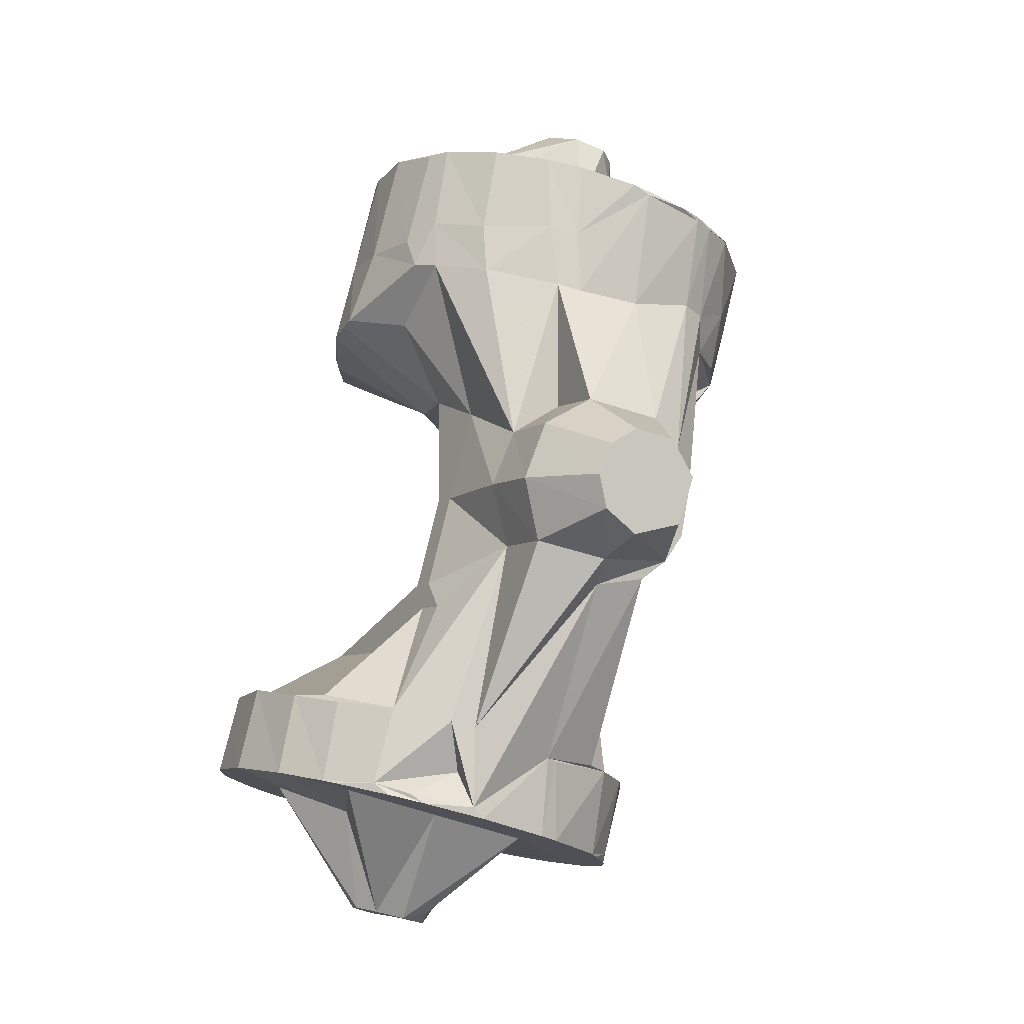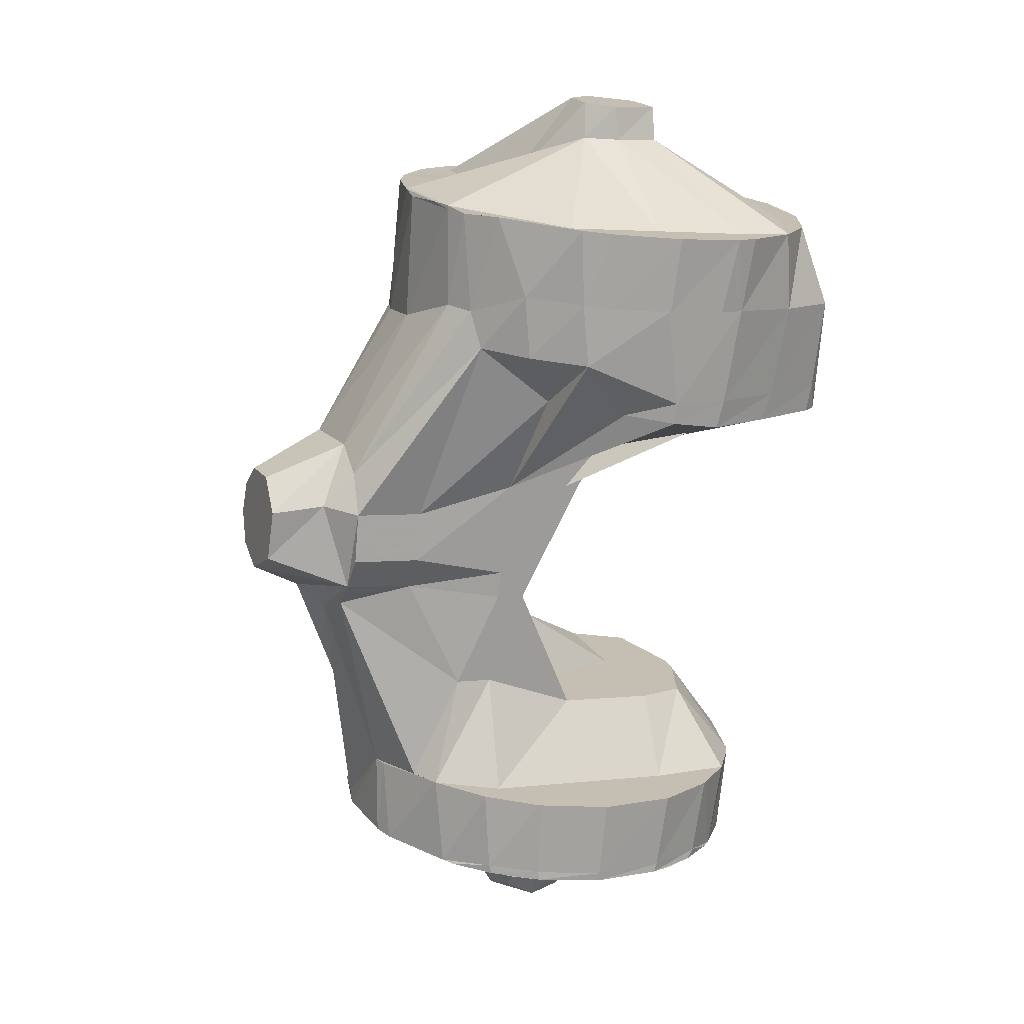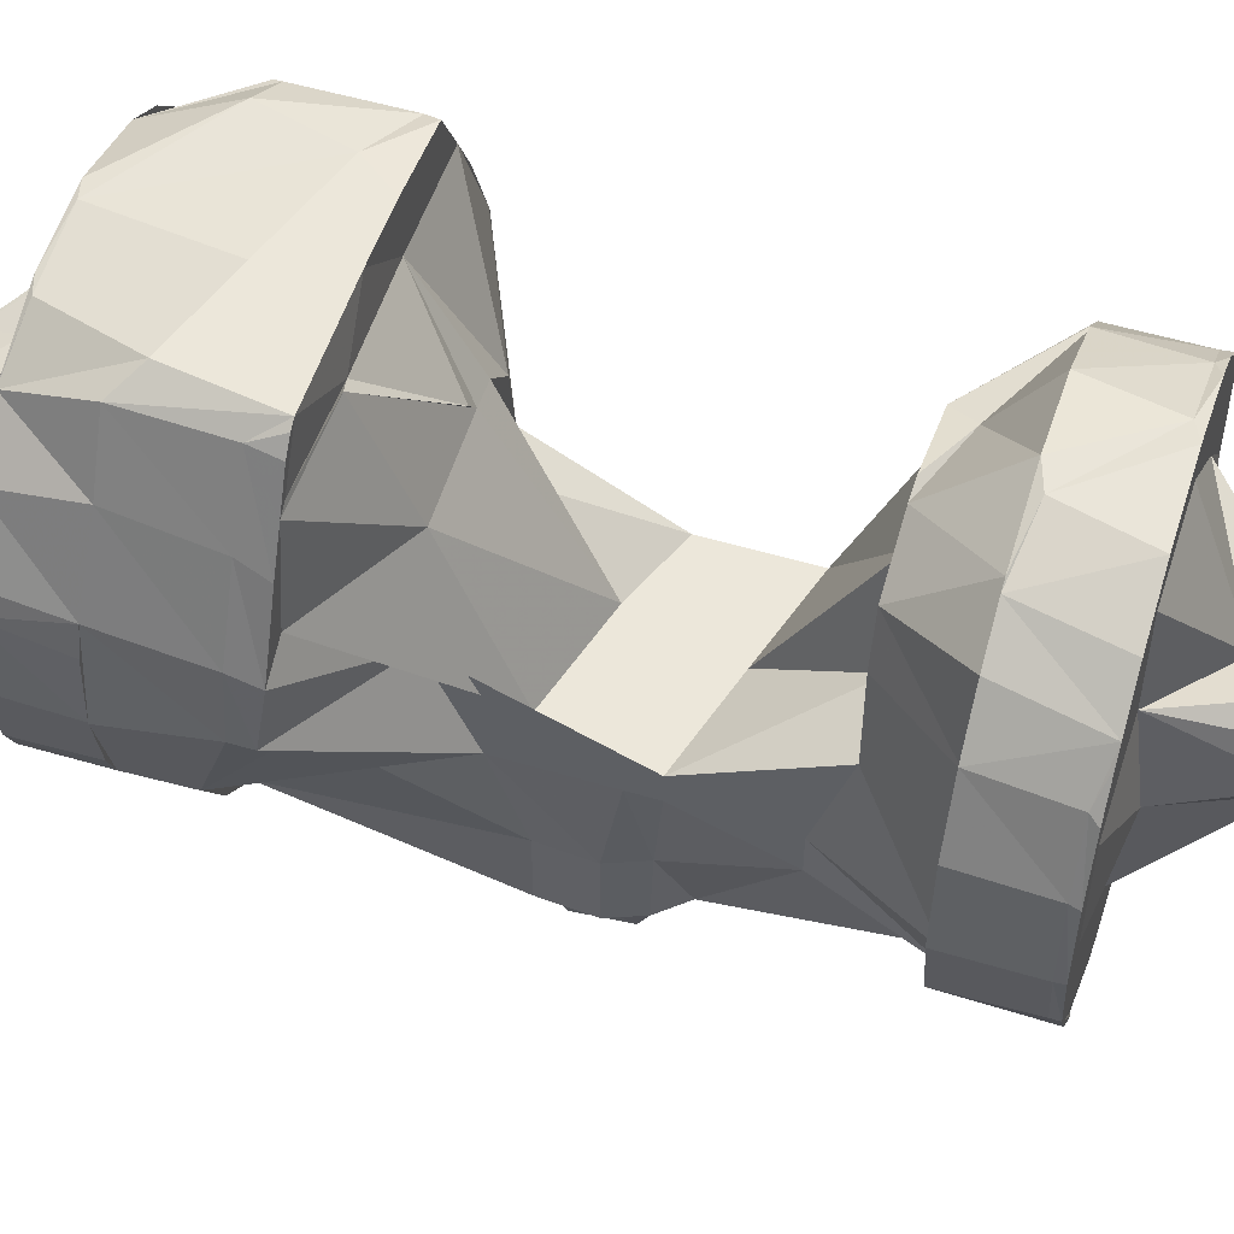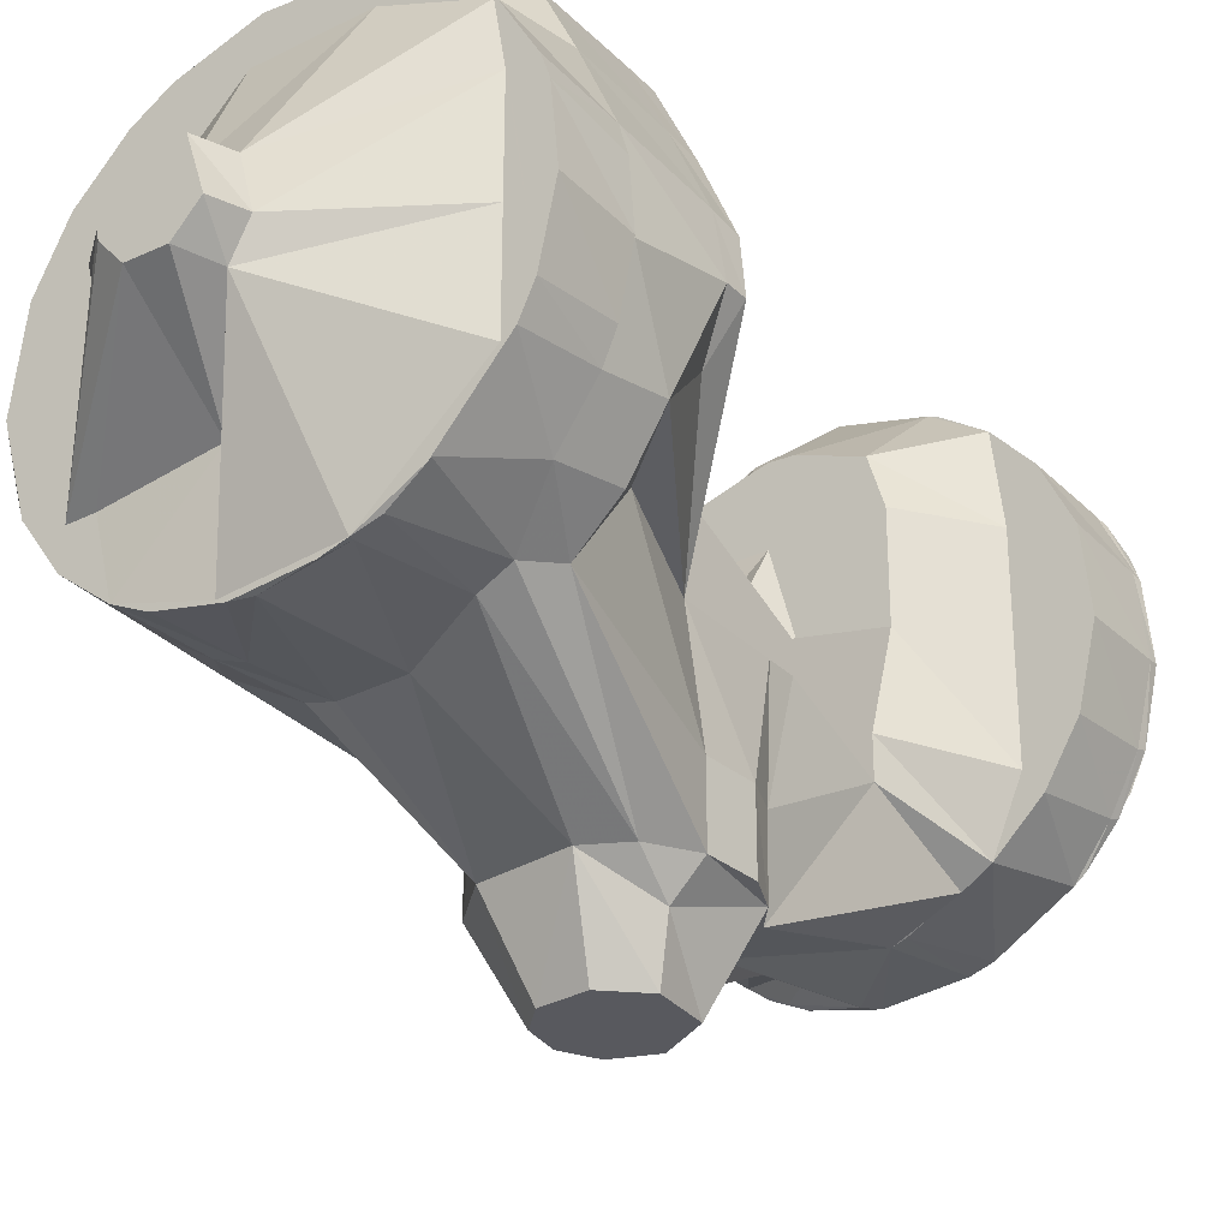
<metadata>
{"format":"obj","ext":"obj","renderer":"f3d","projection":"perspective","resolution":1024,"background":"white","views":[{"elev":-6.5,"azim":-27.2,"up":"+Z"},{"elev":3.3,"azim":66.5,"up":"+Z"},{"elev":52.8,"azim":122.8,"up":"+Y"},{"elev":-30.3,"azim":51.0,"up":"+Y"}]}
</metadata>
<code>
v -413.5 -0.801 94.14
v -413.2 2.876 94.04
v -413.1 3.232 94.01
v -412.7 -4.096 93.92
v -412.6 -4.45 93.88
v -412.5 -0.6317 97.92
v -412.3 2.707 97.61
v -411.9 5.642 93.7
v -411.9 -3.855 97.58
v -411.6 6.033 93.63
v -411.4 -6.342 93.56
v -411.2 5.26 97.46
v -411.1 -6.73 93.48
v -410.9 -5.292 97.57
v -410.9 -0.8321 97.57
v -410.9 3.628 97.57
v -410.6 -6.131 97.24
v -410.4 6.241 97.44
v -410.3 6.306 97.41
v -410.2 7.515 93.65
v -409.7 -5.292 93.1
v -409.7 3.757 93.1
v -409.6 8.064 93.09
v -409.5 -8.038 93.47
v -409 -8.509 92.92
v -408.7 8.616 93.22
v -408.6 -8.067 96.95
v -408.4 8.24 96.89
v -408.1 9 92.69
v -408.1 -8.961 92.97
v -407.7 -0.468 91.96
v -407.5 -9.259 92.53
v -407.5 0.253 116.9
v -407.4 0.8466 116.6
v -407.2 2.697 116.6
v -407.1 2.997 116.5
v -407 -0.2109 87.21
v -406.6 1.188 87.11
v -406.5 -0.6963 120.3
v -406.4 -1.355 87.06
v -406.4 -0.8321 99.88
v -406.4 3.628 99.88
v -406.3 2.536 120.2
v -406.2 -9.382 96.31
v -405.9 5.882 116.2
v -405.9 -3.424 120.5
v -405.9 -4.311 119.1
v -405.8 -6.993 101.8
v -405.8 -5.292 101.8
v -405.7 6.335 116.2
v -405.6 9.814 92.42
v -405.6 3.559 121.4
v -405.6 9.595 96.14
v -405.5 -8.714 93.94
v -405.5 -5.292 103.1
v -405.5 -3.993 103.1
v -405.5 -2.21 116.4
v -405.4 6.069 99.62
v -405.3 -9.87 92.33
v -405.3 1.873 89.29
v -405.3 -0.8321 86.75
v -405.3 -0.698 125.2
v -405.2 -1.859 86.73
v -405.2 1.873 86.73
v -405.2 -5.292 118.9
v -405.2 -0.7305 125.3
v -405.1 5.429 119.9
v -405.1 -9.706 96.03
v -405.1 -5.292 91.88
v -405.1 8.088 91.88
v -405.1 2.109 125.1
v -405 -4.847 121.2
v -405 6.395 98.35
v -404.9 7.684 116.6
v -404.8 -9.95 91.8
v -404.8 9.964 91.8
v -404.8 8.088 115.9
v -404.7 3.267 125.2
v -404.7 -3.449 125
v -404.4 -5.292 107.3
v -404.4 -3.993 107.3
v -404.2 -9.752 107.5
v -404.2 -12.96 107.5
v -404.2 -4.493 125.1
v -404 7.231 120.9
v -403.8 -1.497 86.88
v -403.8 9.962 116.3
v -403.7 1.289 86.7
v -403.6 10.2 115.6
v -403.5 -7.53 118.5
v -403.5 -12.89 104.6
v -403.5 -9.752 104.6
v -403.4 -7.06 120.7
v -403.4 -0.2306 86.31
v -403.3 5.942 124.8
v -403.2 -5.292 111.6
v -403.1 -9.752 110.1
v -403.1 -12.93 110.1
v -402.9 -0.8321 112.8
v -402.8 9.678 121
v -402.7 9.804 120.6
v -402.6 -6.841 124.6
v -402.5 -5.292 124.6
v -402.5 3.628 124.6
v -402.4 2.058 112.7
v -402.2 -16.49 107.4
v -402.2 9.971 95.23
v -402.1 3.628 98.73
v -402 7.007 98.71
v -401.9 -16.49 105.8
v -401.6 -16.49 108.8
v -401.6 -9.687 90.94
v -401.4 -9.83 94.6
v -401.3 -5.292 124.3
v -401.3 -0.8321 124.3
v -401.3 3.628 124.3
v -401.3 8.035 124.3
v -401.3 9.625 90.86
v -401.1 9.814 94.54
v -401.1 10.51 120.5
v -401.1 10.51 116.7
v -401 6.919 98.45
v -400.9 -0.8321 98.42
v -400.9 -3.993 103.1
v -400.9 -3.993 107.7
v -400.9 -0.8321 112.3
v -400.9 3.628 112.3
v -400.8 -9.634 94.43
v -400.7 -12.99 111.4
v -400.7 -9.752 111.5
v -400.7 -14.22 103.8
v -400.7 -0.8321 90.08
v -400.7 -8.957 120.6
v -400.7 -9.402 90.69
v -400.6 -5.292 90.66
v -400.6 3.628 90.66
v -400.6 8.088 90.66
v -400.6 -8.529 124.1
v -400.5 -9.375 117.7
v -400.4 -16.49 104.7
v -400.4 -12.93 102.7
v -400.3 -16.49 109.6
v -400.2 8.088 114.7
v -400.2 10.51 114.7
v -399.8 3.628 112
v -399.7 9.005 123.9
v -399.5 -9.474 120.3
v -399.4 -9.713 117.4
v -399.1 -9.297 123.7
v -399.1 4.458 111.8
v -398.7 9.021 94.32
v -398.7 8.439 90.17
v -398.5 -8.88 94.24
v -398.3 -16.49 109.2
v -398.3 8.806 94.2
v -398.3 5.823 97.72
v -398.1 -16.49 105.3
v -397.9 -12.89 103
v -397.7 -7.641 89.95
v -397.7 -0.8321 97.55
v -397.7 3.628 97.55
v -397.5 10.51 114
v -397.3 -8.171 93.94
v -397.3 -6.993 98.9
v -397.3 -5.292 98.9
v -397.3 -7.254 89.79
v -397.3 -16.49 107.5
v -397.1 -12.96 110.7
v -397.1 7.02 89.72
v -396.8 -9.752 123.1
v -396.8 8.088 123.1
v -396.7 -9.752 103.8
v -396.7 -12.96 103.9
v -396.7 -4.848 123.2
v -396.6 6.569 89.61
v -396.6 7.538 93.73
v -396.5 -14.21 107.8
v -396.5 -9.963 117
v -396.4 -9.954 123
v -396.4 9.968 123
v -396.2 -0.2266 127.9
v -396.2 -5.292 103.2
v -396.2 -3.993 103.2
v -396.2 -0.6267 127.9
v -396.1 -5.292 93.62
v -396.1 3.628 93.62
v -396 -3.993 107.7
v -396 10.51 116.8
v -396 -5.292 89.45
v -396 3.628 89.45
v -396 -5.721 89.45
v -396 -5.853 89.85
v -395.9 -12.89 109.4
v -395.8 -5.292 104.4
v -395.8 -0.8502 89.38
v -395.7 -12.89 105.1
v -395.7 -9.752 105.1
v -395.7 5.369 89.77
v -395.7 2.34 125.7
v -395.7 9.983 122.6
v -395.6 -9.969 122.6
v -395.6 5.055 89.33
v -395.5 3.243 110.9
v -395.5 -4.918 89.31
v -395.4 -6.312 93.42
v -395.4 1.678 127.7
v -395.4 8.419 113.2
v -395.3 -12.89 107.4
v -395.3 -9.752 107.4
v -395.2 -1.78 127.6
v -394.9 5.637 93.3
v -394.9 -3.605 89.15
v -394.9 3.615 89.15
v -394.9 -3.717 89.55
v -394.7 8.772 112.8
v -394.7 -5.292 108.6
v -394.6 2.59 89.06
v -394.5 2.708 89.46
v -394.3 -0.6426 88.98
v -394.2 -0.8321 110.5
v -394.2 -0.6754 89.36
v -394 -3.983 93.05
v -393.6 2.869 92.95
v -393.6 -1.841 127.2
v -393.4 -9.728 122.2
v -393.4 -1.941 125.5
v -393.3 -0.7118 92.85
v -393.3 1.678 127.1
v -393.1 1.662 125.5
v -393 9.627 122.1
v -393 -9.201 117.3
v -392.5 -0.695 126.9
v -392.5 -0.5861 125.4
v -392.4 -9.437 121.7
v -392.4 9.451 121.7
v -392.4 -9.435 121.9
v -392.3 10.26 112.6
v -392.3 8.088 121.9
v -392 -4.489 112.8
v -391.9 10.01 112.5
v -391.8 -8.559 117
v -391.7 10.47 117
v -391.6 -8.116 115.3
v -391.5 -9.007 121.5
v -391.4 9.352 112.3
v -391.2 9.545 113.6
v -391.2 8.088 112.3
v -390.7 7.747 112.1
v -390.2 9.678 117.6
v -390.2 8.307 121.3
v -390 3.628 112
v -390 8.161 121.3
v -389.9 5.945 111.9
v -389.9 -8.067 121.2
v -389.8 -7.968 121.2
v -389.8 -6.426 114.8
v -389.8 6.398 113.2
v -389.7 -1.59 112.2
v -389.4 -6.818 117.6
v -388.9 6.85 117.3
v -388.6 2.738 111.6
v -388.4 -4.109 114.4
v -388.3 2.974 112.8
v -388.2 0.253 111.8
v -388.2 6.306 120.8
v -388 6.241 120.7
v -387.9 0.253 112.7
v -387.9 -4.59 117.2
v -387.7 -5.292 120.7
v -387.7 -0.8321 120.7
v -387.7 3.628 120.7
v -387.3 -3.342 117
v -387.3 3.329 117
v -387.2 -4.97 120.5
v -387 2.107 116.9
v -386.8 -0.759 116.9
v -386.8 -0.6754 116.9
v -386.6 -3.669 120.4
v -386.6 3.626 120.4
v -386.2 2.62 120.3
v -385.9 -0.5636 120.2
f 11 4 13
f 5 13 4
f 24 11 13
f 21 13 5
f 25 24 13
f 21 25 13
f 9 4 11
f 1 5 4
f 6 1 4
f 6 4 9
f 27 11 24
f 17 9 11
f 27 17 11
f 31 5 1
f 31 21 5
f 32 24 25
f 30 24 32
f 44 27 24
f 54 24 30
f 44 24 54
f 69 32 25
f 21 69 25
f 69 75 32
f 59 32 75
f 59 30 32
f 135 112 75
f 113 75 112
f 69 135 75
f 113 59 75
f 135 134 112
f 128 112 134
f 113 112 128
f 135 189 134
f 159 134 189
f 163 128 134
f 159 163 134
f 204 166 189
f 159 189 166
f 195 204 189
f 135 195 189
f 212 166 204
f 191 166 212
f 192 159 166
f 192 166 191
f 213 212 204
f 202 213 204
f 195 202 204
f 217 219 212
f 221 212 219
f 213 217 212
f 214 191 212
f 221 214 212
f 218 219 217
f 218 221 219
f 202 217 213
f 198 217 202
f 198 218 217
f 190 175 202
f 198 202 175
f 195 190 202
f 136 169 175
f 198 175 169
f 190 136 175
f 136 152 169
f 155 169 152
f 155 176 169
f 211 169 176
f 198 169 211
f 137 118 152
f 155 152 118
f 136 137 152
f 70 76 118
f 119 118 76
f 137 70 118
f 155 118 119
f 70 29 76
f 51 76 29
f 119 76 51
f 22 23 29
f 26 29 23
f 70 22 29
f 51 29 26
f 22 10 23
f 20 23 10
f 26 23 20
f 1 8 10
f 20 10 8
f 22 1 10
f 2 8 3
f 1 3 8
f 12 8 2
f 19 20 8
f 19 8 12
f 1 2 3
f 7 2 1
f 12 2 7
f 31 1 22
f 7 1 6
f 60 22 70
f 37 31 22
f 38 37 22
f 60 38 22
f 60 70 137
f 60 137 136
f 132 136 190
f 60 136 64
f 88 64 136
f 94 136 132
f 88 136 94
f 132 190 195
f 132 195 135
f 63 135 69
f 86 135 63
f 132 135 86
f 40 69 21
f 63 69 40
f 40 21 31
f 14 9 17
f 15 9 14
f 15 6 9
f 14 17 27
f 49 14 27
f 92 27 44
f 48 49 27
f 92 48 27
f 41 15 14
f 41 14 49
f 37 40 31
f 16 6 15
f 16 7 6
f 42 16 15
f 42 15 41
f 19 7 16
f 19 12 7
f 18 19 16
f 18 16 42
f 28 20 19
f 28 26 20
f 58 19 18
f 73 19 58
f 53 19 73
f 53 28 19
f 54 30 59
f 44 54 59
f 68 44 59
f 141 59 113
f 141 68 59
f 68 92 44
f 55 49 48
f 42 49 55
f 42 41 49
f 55 48 92
f 80 55 92
f 82 80 92
f 68 91 92
f 82 92 91
f 56 42 55
f 80 56 55
f 108 42 56
f 58 18 42
f 108 58 42
f 80 81 56
f 125 56 81
f 125 124 56
f 108 56 124
f 96 99 81
f 126 81 99
f 80 96 81
f 126 125 81
f 57 99 96
f 34 99 57
f 105 99 34
f 126 99 105
f 82 96 80
f 65 57 96
f 97 65 96
f 97 96 82
f 61 40 37
f 61 63 40
f 38 61 37
f 94 63 61
f 94 86 63
f 38 64 61
f 88 61 64
f 88 94 61
f 60 64 38
f 47 33 57
f 34 57 33
f 65 47 57
f 39 33 47
f 35 34 33
f 43 33 39
f 43 35 33
f 72 47 65
f 46 39 47
f 72 46 47
f 36 34 35
f 105 34 36
f 90 72 65
f 90 65 97
f 62 39 46
f 71 39 62
f 71 43 39
f 84 46 72
f 79 62 46
f 84 79 46
f 93 84 72
f 93 72 90
f 66 62 79
f 78 62 66
f 78 71 62
f 66 79 84
f 78 66 84
f 95 78 84
f 102 84 93
f 95 84 102
f 45 36 35
f 67 35 43
f 67 45 35
f 77 105 36
f 50 36 45
f 50 77 36
f 143 105 77
f 127 126 105
f 143 127 105
f 78 43 71
f 52 43 78
f 85 43 52
f 67 43 85
f 95 52 78
f 95 85 52
f 109 73 58
f 109 58 108
f 107 53 73
f 122 73 109
f 107 73 122
f 74 50 45
f 67 74 45
f 74 77 50
f 87 77 74
f 144 143 77
f 89 77 87
f 144 77 89
f 67 85 74
f 101 74 85
f 101 87 74
f 100 85 95
f 100 101 85
f 53 51 26
f 53 26 28
f 107 51 53
f 107 119 51
f 106 83 110
f 91 110 83
f 111 106 110
f 131 110 91
f 140 111 110
f 131 140 110
f 98 83 106
f 82 91 83
f 97 83 98
f 97 82 83
f 98 106 111
f 68 131 91
f 140 142 111
f 129 111 142
f 129 98 111
f 157 154 142
f 168 142 154
f 140 157 142
f 168 129 142
f 157 167 154
f 168 154 167
f 177 167 157
f 168 167 177
f 173 157 140
f 173 177 157
f 173 140 131
f 141 131 68
f 173 131 141
f 130 98 129
f 130 97 98
f 139 130 129
f 148 139 129
f 178 129 168
f 178 148 129
f 163 113 128
f 158 141 113
f 163 153 113
f 158 113 153
f 158 173 141
f 139 97 130
f 139 90 97
f 133 90 139
f 133 93 90
f 148 133 139
f 138 93 133
f 138 102 93
f 147 138 133
f 147 133 148
f 114 102 138
f 114 95 102
f 174 114 138
f 149 138 147
f 170 138 149
f 174 138 170
f 146 95 117
f 116 117 95
f 100 95 146
f 115 116 95
f 114 115 95
f 171 146 117
f 116 171 117
f 171 180 146
f 120 146 180
f 120 101 146
f 100 146 101
f 238 230 180
f 200 180 230
f 171 238 180
f 200 120 180
f 238 250 230
f 235 230 250
f 235 200 230
f 265 252 250
f 235 250 252
f 238 265 250
f 265 266 252
f 260 252 266
f 235 252 242
f 249 242 252
f 249 252 260
f 278 279 266
f 273 266 279
f 271 278 266
f 265 271 266
f 260 266 273
f 281 280 279
f 273 279 280
f 278 281 279
f 277 280 281
f 275 273 280
f 275 280 277
f 272 281 278
f 277 281 272
f 271 274 278
f 268 278 274
f 272 278 268
f 269 255 274
f 259 274 255
f 270 269 274
f 271 270 274
f 259 268 274
f 254 255 269
f 244 241 255
f 259 255 241
f 254 244 255
f 226 269 270
f 226 236 269
f 254 269 236
f 233 270 271
f 233 226 270
f 229 271 265
f 229 233 271
f 229 265 238
f 199 238 171
f 229 238 199
f 199 171 116
f 104 116 115
f 206 116 104
f 199 116 206
f 181 115 114
f 104 115 181
f 210 114 174
f 103 181 114
f 210 103 114
f 94 132 86
f 187 183 124
f 123 124 183
f 125 187 124
f 108 124 123
f 220 183 187
f 123 183 160
f 165 160 183
f 165 183 164
f 182 164 183
f 220 182 183
f 203 187 125
f 251 220 187
f 251 187 203
f 127 125 126
f 145 125 127
f 203 125 145
f 156 123 160
f 161 156 160
f 186 161 160
f 185 160 165
f 186 160 185
f 109 108 123
f 122 109 123
f 156 122 123
f 151 122 156
f 151 107 122
f 186 156 161
f 176 156 186
f 151 156 176
f 145 127 143
f 162 143 144
f 207 143 162
f 150 145 143
f 207 150 143
f 151 119 107
f 151 155 119
f 121 89 87
f 120 121 87
f 120 87 101
f 144 89 121
f 188 144 121
f 200 121 120
f 200 188 121
f 188 162 144
f 237 207 162
f 242 162 188
f 237 162 242
f 208 177 173
f 193 168 177
f 193 177 208
f 172 173 158
f 197 173 172
f 208 173 196
f 197 196 173
f 231 178 168
f 231 168 193
f 163 164 153
f 158 153 164
f 165 164 163
f 172 158 164
f 182 172 164
f 205 163 159
f 185 165 163
f 205 185 163
f 194 172 182
f 197 172 194
f 201 148 178
f 201 147 148
f 234 201 178
f 234 178 231
f 179 147 201
f 179 149 147
f 225 179 201
f 234 225 201
f 170 149 179
f 225 170 179
f 225 236 170
f 226 170 236
f 226 174 170
f 234 236 225
f 234 244 236
f 254 236 244
f 205 159 192
f 223 186 185
f 205 222 185
f 227 185 222
f 227 223 185
f 220 194 182
f 220 216 194
f 197 194 216
f 264 216 220
f 197 216 209
f 239 209 216
f 262 239 216
f 258 262 216
f 264 258 216
f 261 220 251
f 261 264 220
f 224 210 174
f 226 224 174
f 211 176 186
f 223 211 186
f 184 181 103
f 206 181 184
f 206 104 181
f 184 103 210
f 206 184 210
f 224 206 210
f 215 203 145
f 215 145 150
f 248 203 215
f 248 251 203
f 228 199 206
f 224 228 206
f 229 199 228
f 224 232 228
f 233 228 232
f 229 228 233
f 226 232 224
f 233 232 226
f 151 176 155
f 215 150 207
f 247 215 207
f 237 247 207
f 248 215 247
f 235 188 200
f 235 242 188
f 197 208 196
f 197 209 208
f 243 208 209
f 193 208 243
f 239 243 209
f 241 193 243
f 259 241 243
f 262 243 239
f 262 256 243
f 259 243 256
f 231 193 241
f 244 231 241
f 234 231 244
f 192 191 214
f 222 192 214
f 227 222 214
f 221 227 214
f 205 192 222
f 218 211 223
f 198 211 218
f 221 223 227
f 218 223 221
f 253 251 248
f 253 261 251
f 245 248 247
f 245 247 237
f 246 253 248
f 246 248 245
f 249 237 242
f 240 245 237
f 246 240 237
f 249 246 237
f 262 268 256
f 259 256 268
f 276 268 262
f 277 268 276
f 277 272 268
f 267 262 258
f 276 262 267
f 264 267 258
f 263 267 264
f 273 276 267
f 273 267 263
f 261 263 264
f 277 276 273
f 257 263 261
f 260 273 263
f 260 263 257
f 253 257 261
f 275 277 273
f 246 257 253
f 249 260 257
f 249 257 246
f 246 245 240

</code>
